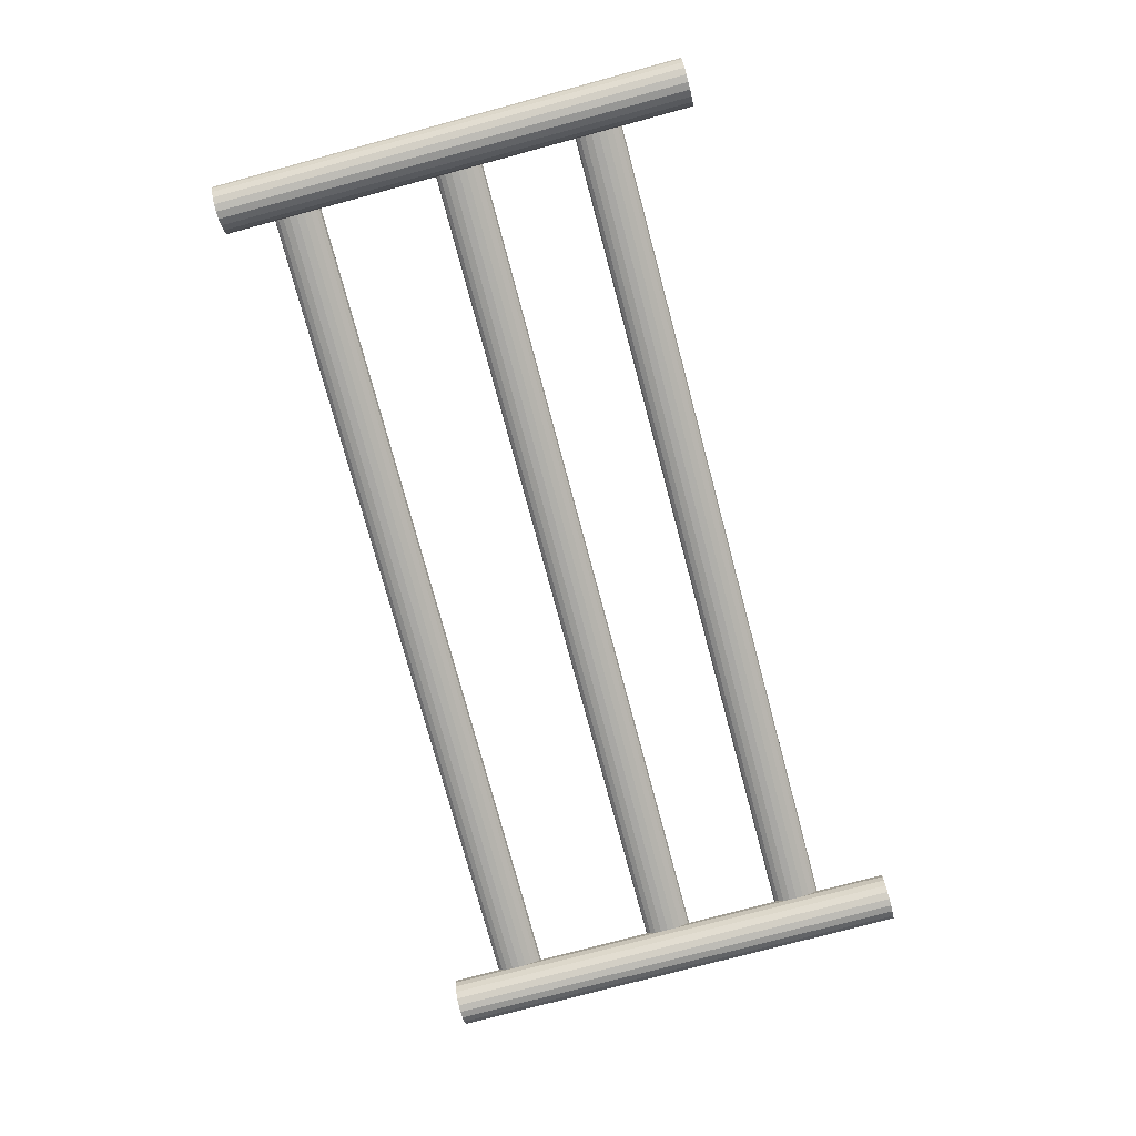
<metadata>
{"format":"obj","ext":"obj","renderer":"f3d","projection":"perspective","resolution":1024,"background":"white","views":[{"elev":-76.5,"azim":105.0,"up":"+Y"}]}
</metadata>
<code>
o obj_0
v -10 		29.91 		17.59
v 27.07 		29.34 		4.951
v -10 		29.66 		17.95
v 27.15 		29.5 		5
v -10 		29.79 		17.81
v 27.05 		29.31 		4.914
v -10 		29.5 		18
v 27.03 		29.21 		4.809
v -10 		29.34 		17.95
v -8.397 		29.79 		10.81
v -8.412 		29.81 		10.78
v -10 		29.09 		17.59
v -10 		29.21 		17.81
v -8.258 		29.66 		10.95
v -10 		29.98 		17.31
v 27.02 		29.09 		4.588
v -10 		30 		17
v -10 		29.98 		16.69
v -10 		29.91 		16.41
v -8.691 		29.95 		10.41
v -8.601 		29.91 		10.59
v 27 		29.02 		4.309
v -10 		29.09 		16.41
v -10 		29.02 		16.69
v -10 		29 		17
v -10 		29.02 		17.31
v -8.849 		29.98 		10.31
v -10 		29.79 		16.19
v -10 		29.66 		16.05
v 27 		29 		4
v -10 		29.5 		16
v 27 		29.02 		3.691
v -9 		30 		11.26
v -10 		29.34 		16.05
v -10 		29.21 		16.19
v -10 		29.98 		10.31
v -9.151 		29.98 		10.31
v -10 		29.91 		10.59
v -9.309 		29.95 		10.41
v -10 		29.66 		10.95
v -10 		29.79 		10.81
v -10 		29.5 		11
v -10 		29.34 		10.95
v -9.399 		29.91 		10.59
v -10 		29.02 		10.31
v -10 		29.09 		10.59
v -10 		29.21 		10.81
v -9.588 		29.81 		10.78
v -10 		30 		10
v -10 		29.98 		9.691
v -10 		29.91 		9.412
v -10 		29.09 		9.412
v -9.603 		29.79 		10.81
v -10 		29.02 		9.691
v -10 		29 		10
v -9.742 		29.66 		10.95
v -10 		29.79 		9.191
v -10 		29.66 		9.049
v -9.809 		29.59 		10.97
v -10 		29.5 		9
v -10 		29.34 		9.049
v -10 		29.21 		9.191
v 29 		29 		0
v 28.95 		28.69 		0
v 27.05 		28.69 		0
v 27 		29 		0
v 28 		28 		0
v 27.69 		28.05 		0
v 27.41 		28.19 		0
v 27.19 		28.41 		0
v 28.81 		28.41 		0
v 28.59 		28.19 		0
v 28.31 		28.05 		0
v -9.854 		29.5 		11
v 27.05 		29.31 		0
v 27.19 		29.59 		0
v -9.933 		29.34 		10.95
v 27.41 		29.81 		0
v 27.69 		29.95 		0
v 28 		30 		0
v 28.31 		29.95 		0
v 28.59 		29.81 		0
v 28.81 		29.59 		0
v 28.95 		29.31 		0
v -9.951 		29.31 		10.91
v -9.951 		28.69 		0
v -10 		29 		0
v -9.951 		29.31 		0
v -9.809 		29.59 		0
v -9.588 		29.81 		0
v -9.309 		29.95 		0
v -9 		30 		0
v -8.691 		29.95 		0
v -8.412 		29.81 		0
v -8.191 		29.59 		0
v -8.049 		29.31 		0
v -8 		29 		0
v -8.049 		28.69 		0
v -9 		28 		0
v -9.309 		28.05 		0
v -9.588 		28.19 		0
v -9.809 		28.41 		0
v -8.191 		28.41 		0
v -8.412 		28.19 		0
v -8.691 		28.05 		0
v -9.967 		29.21 		10.81
v 28.95 		28.69 		20
v 29 		29 		20
v 27 		29 		20
v 27.05 		28.69 		20
v -9.985 		29.09 		10.59
v 28.81 		28.41 		20
v -9.996 		29.02 		10.31
v 27.19 		28.41 		20
v 27.41 		28.19 		20
v 27.69 		28.05 		20
v 28 		28 		20
v 28.31 		28.05 		20
v 28.59 		28.19 		20
v -10 		29 		11.26
v 27 		29 		17
v -8 		29 		10
v -8.004 		29.02 		9.691
v -8.015 		29.09 		9.412
v -8.412 		29.81 		9.221
v -8.601 		29.91 		9.412
v -8.691 		29.95 		9.593
v -8.849 		29.98 		9.691
v -9 		30 		10
v -9.151 		29.98 		9.691
v -9.309 		29.95 		9.593
v -9.399 		29.91 		9.412
v -9.588 		29.81 		9.221
v 27 		29 		10.84
v 27 		29 		10
v 27 		29 		5
v 29 		29 		4
v -9.996 		29.02 		9.691
v -9.985 		29.09 		9.412
v -1.024 		29.21 		4.809
v -8.033 		29.21 		9.191
v -8.049 		29.31 		9.086
v -8.067 		29.34 		9.049
v -8.146 		29.5 		9
v -8.191 		29.59 		9.028
v 27.02 		29.09 		3.412
v 27.03 		29.21 		3.191
v -8.258 		29.66 		9.049
v -8.397 		29.79 		9.191
v 27.05 		29.31 		3.086
v 27.07 		29.34 		3.049
v 27.15 		29.5 		3
v 27.19 		29.59 		3.028
v 27.26 		29.66 		3.049
v -9.742 		29.66 		9.049
v -9.809 		29.59 		9.028
v -9.603 		29.79 		9.191
v -9.933 		29.34 		9.049
v -9.951 		29.31 		9.086
v 27.4 		29.79 		3.191
v -9.854 		29.5 		9
v -9.967 		29.21 		9.191
v 27.41 		29.81 		3.221
v 27.6 		29.91 		3.412
v -5.12 		29.91 		4.588
v -8.049 		29.31 		5.12
v -8 		29 		5
v -8.049 		29.31 		4.914
v -8.033 		29.21 		4.809
v -8.015 		29.09 		4.588
v -8.004 		29.02 		4.309
v -8 		29 		4
v -8.191 		29.59 		4.972
v -8.146 		29.5 		5
v -8.067 		29.34 		4.951
v 28.31 		29.95 		20
v 28 		30 		20
v 28.95 		29.31 		20
v 28.81 		29.59 		20
v 28.59 		29.81 		20
v 28.85 		29.5 		3
v 28 		30 		17
v -8.412 		29.81 		4.779
v -8.397 		29.79 		4.809
v -8.258 		29.66 		4.951
v -8.412 		29.81 		4.965
v -8.691 		29.95 		4.407
v -8.601 		29.91 		4.588
v -8.849 		29.98 		4.309
v 29 		29.02 		4.309
v 29 		29.98 		4.309
v 29 		29.91 		4.588
v 29 		29.79 		4.809
v 29 		29.66 		4.951
v 29 		29.5 		5
v 29 		29.34 		4.951
v 29 		29.21 		4.809
v 29 		29.09 		4.588
v 29 		29.5 		3
v 29 		29.66 		3.049
v 29 		29.79 		3.191
v 29 		29.91 		3.412
v 29 		29.98 		3.691
v 29 		30 		4
v 29 		29.02 		3.691
v 29 		29.09 		3.412
v 29 		29.21 		3.191
v 29 		29.34 		3.049
v -9 		30 		20
v -9.309 		29.95 		20
v -9.588 		29.81 		20
v -9.809 		29.59 		20
v -9.951 		29.31 		20
v -10 		29 		20
v -9.951 		28.69 		20
v -8.049 		28.69 		20
v -8 		29 		20
v -8.049 		29.31 		20
v -8.191 		29.59 		20
v -8.412 		29.81 		20
v -8.691 		29.95 		20
v 27.15 		29.5 		9
v -8.191 		28.41 		20
v -9.809 		28.41 		20
v -9.588 		28.19 		20
v -9.309 		28.05 		20
v -9 		28 		20
v -8.691 		28.05 		20
v -8.412 		28.19 		20
v 27.41 		29.81 		7.168
v 27.05 		29.31 		6.144
v 28.85 		29.5 		5
v -8.049 		29.31 		17.91
v -8.033 		29.21 		17.81
v -8.015 		29.09 		17.59
v -8.191 		29.59 		17.97
v -8.146 		29.5 		18
v -8.067 		29.34 		17.95
v 28.74 		29.66 		4.951
v 28.81 		29.59 		4.972
v -8.412 		29.81 		17.78
v -8.397 		29.79 		17.81
v -8.258 		29.66 		17.95
v -8.601 		29.91 		17.59
v -9.399 		29.91 		17.59
v -9.588 		29.81 		17.78
v -9.603 		29.79 		17.81
v -9.742 		29.66 		17.95
v -9.809 		29.59 		17.97
v -9.854 		29.5 		18
v -9.933 		29.34 		17.95
v -9.951 		29.31 		17.91
v -9.967 		29.21 		17.81
v -9.985 		29.09 		17.59
v -8 		29 		17
v -8.004 		29.02 		16.69
v -8.015 		29.09 		16.41
v -8.004 		29.02 		17.31
v 28 		30 		10
v -8.004 		29.02 		3.691
v -8.015 		29.09 		3.412
v -8.033 		29.21 		3.191
v -8.049 		29.31 		3.086
v 27.15 		29.5 		16
v 27.41 		29.81 		14.34
v 27.05 		29.31 		13.31
v 27.15 		29.5 		11
v 27.69 		29.95 		20
v 27.41 		29.81 		20
v 27.19 		29.59 		20
v 27.05 		29.31 		20
v -8.397 		29.79 		3.191
v -8.412 		29.81 		3.221
v 27.15 		29.5 		18
v -8.601 		29.91 		3.412
v 27.6 		29.91 		17.59
v -8.691 		29.95 		3.593
v -8.849 		29.98 		3.691
v -9 		30 		4
v 3.072 		29.5 		11
v -8.067 		29.34 		3.049
v -8.146 		29.5 		3
v -8.191 		29.59 		3.028
v -8.258 		29.66 		3.049
v -8.601 		29.91 		16.41
v -8.691 		29.95 		16.59
v -8.691 		29.95 		17.41
v -8.849 		29.98 		16.69
v -9 		30 		17
v -8.849 		29.98 		17.31
v 1.024 		29.98 		9.691
v -9.151 		29.98 		16.69
v -9.151 		29.98 		17.31
v 0 		29.98 		10.31
v 13.31 		29.66 		3.049
v -9.309 		29.95 		16.59
v -9.309 		29.95 		17.41
v -9.399 		29.91 		16.41
v -9.996 		29.02 		16.69
v -9.985 		29.09 		16.41
v -9.996 		29.02 		17.31
v -8.033 		29.21 		16.19
v -8.049 		29.31 		16.09
v -8.067 		29.34 		16.05
v -8.146 		29.5 		16
v -8.191 		29.59 		16.03
v -8.258 		29.66 		16.05
v -8.397 		29.79 		16.19
v -8.412 		29.81 		16.22
v -8.412 		29.81 		16.1
v -8.691 		29.95 		16.35
v -9.588 		29.81 		16.22
v -9.742 		29.66 		16.05
v -9.809 		29.59 		16.03
v -9.603 		29.79 		16.19
v 27.41 		29.81 		17.78
v 27.4 		29.79 		17.81
v 28.93 		29.34 		4.951
v -9.933 		29.34 		16.05
v -9.951 		29.31 		16.09
v -9.854 		29.5 		16
v 28.97 		29.21 		4.809
v 28.95 		29.31 		4.914
v -9.951 		29.31 		16
v 27.26 		29.66 		17.95
v 28.98 		29.09 		4.588
v -9.967 		29.21 		16.19
v 27.19 		29.59 		17.97
v 29 		29.02 		4.309
v 29 		29.02 		3.691
v 27.07 		29.34 		17.95
v 28.98 		29.09 		3.412
v 28.97 		29.21 		3.191
v 27.05 		29.31 		17.91
v 27.03 		29.21 		17.81
v 28.95 		29.31 		3.086
v 28.93 		29.34 		3.049
v 27.02 		29.09 		17.59
v -8 		29 		14.34
v -8.049 		29.31 		14.34
v 27 		29.02 		16.69
v 28.81 		29.59 		3.028
v 28.74 		29.66 		3.049
v 27.02 		29.09 		16.41
v 27.6 		29.91 		16.41
v 27.69 		29.95 		16.59
v 27.85 		29.98 		16.69
v 28.15 		29.98 		4.309
v 27.85 		29.98 		17.31
v 27.85 		29.98 		4.309
v 27.69 		29.95 		17.41
v 27 		29.02 		17.31
v 28.4 		29.91 		4.588
v 28.31 		29.95 		4.407
v 27.69 		29.95 		4.407
v 27.03 		29.21 		16.19
v 27.05 		29.31 		16.09
v 27.07 		29.34 		16.05
v 28.6 		29.79 		4.809
v 28.59 		29.81 		4.779
v 27.69 		29.95 		16.14
v 27.19 		29.59 		16.03
v 27.26 		29.66 		16.05
v 27.11 		29.66 		16.05
v 27.4 		29.79 		16.19
v 28.6 		29.79 		3.191
v 27.41 		29.81 		16.22
v 28.59 		29.81 		3.221
v 28.4 		29.91 		3.412
v 28.31 		29.95 		3.593
v 28.15 		29.98 		3.691
v 27.69 		29.95 		3.593
v 27.85 		29.98 		3.691
v 28 		30 		4
v -8.049 		29.31 		10.91
v -8.033 		29.21 		10.81
v -8.015 		29.09 		10.59
v -8.004 		29.02 		10.31
v 27.6 		29.91 		4.588
v 27.41 		29.81 		4.779
v 27.4 		29.79 		4.809
v -6.144 		29.91 		17.59
v 27.26 		29.66 		4.951
v -8.191 		29.59 		10.97
v -8.146 		29.5 		11
v -8.067 		29.34 		10.95
v 27.19 		29.59 		4.972
v 7.168 		29.98 		3.691
v 27.85 		29.98 		10.31
v 27.69 		29.95 		10.41
v 27.6 		29.91 		10.59
v 27.41 		29.81 		10.78
v 27.4 		29.79 		10.81
v 27.26 		29.66 		10.95
v 27.19 		29.59 		10.97
v 27.07 		29.34 		10.95
v 27.05 		29.31 		10.91
v 27.03 		29.21 		10.81
v 27.02 		29.09 		10.59
v 27 		29.02 		10.31
v 27 		29.02 		9.691
v 27.02 		29.09 		9.412
v 27.03 		29.21 		9.191
v 27.05 		29.31 		9.086
v 27.07 		29.34 		9.049
v 27.19 		29.59 		9.028
v 27.26 		29.66 		9.049
v 27.4 		29.79 		9.191
v 27.41 		29.81 		9.221
v 27.6 		29.91 		9.412
v 27.69 		29.95 		9.593
v 27.85 		29.98 		9.691
v 23.55 		29.79 		10.81
g group_0_16089887
f 23 24 18
f 6 8 136
f 25 26 15
f 11 310 10
f 2 140 6
f 7 3 9
f 10 310 14
f 8 16 136
f 17 18 24
f 35 23 19
f 28 29 34
f 19 28 35
f 21 294 20
f 16 22 136
f 24 25 17
f 18 19 23
f 26 12 1
f 1 15 26
f 3 5 13
f 13 9 3
f 12 13 5
f 20 311 21
f 21 311 11
f 310 11 311
f 31 34 29
f 34 35 28
f 27 20 294
f 30 32 66
f 129 33 27
f 311 20 33
f 15 17 25
f 27 33 20
f 5 1 12
f 36 38 44
f 36 44 39
f 36 39 37
f 52 54 38
f 62 52 38
f 37 39 33
f 37 33 129
f 55 45 38
f 42 40 43
f 41 53 38
f 53 48 38
f 44 38 48
f 40 56 41
f 51 38 50
f 49 50 38
f 36 49 38
f 51 57 38
f 58 60 38
f 48 312 44
f 45 46 38
f 54 55 38
f 40 41 47
f 47 43 40
f 46 47 41
f 53 41 56
f 58 38 57
f 42 74 40
f 74 59 40
f 40 59 56
f 61 38 60
f 62 38 61
f 56 315 53
f 48 53 312
f 41 38 46
f 63 64 65
f 66 84 65
f 70 64 69
f 68 69 64
f 65 64 70
f 67 68 64
f 71 73 64
f 72 73 71
f 67 64 73
f 43 77 42
f 42 77 74
f 76 78 75
f 78 79 75
f 66 75 79
f 66 79 80
f 66 80 81
f 66 81 82
f 66 82 83
f 66 83 84
f 63 65 84
f 43 47 85
f 43 85 77
f 87 88 86
f 86 88 89
f 86 89 90
f 86 90 91
f 86 91 92
f 86 92 93
f 86 93 94
f 86 94 95
f 86 95 96
f 86 96 97
f 86 97 98
f 86 98 103
f 85 324 77
f 74 77 324
f 102 103 101
f 100 101 103
f 86 103 102
f 99 100 103
f 104 105 103
f 99 103 105
f 85 47 106
f 109 110 108
f 107 108 110
f 107 110 112
f 47 46 111
f 47 111 106
f 46 45 113
f 46 113 111
f 112 110 114
f 112 114 115
f 112 115 116
f 112 116 117
f 112 117 118
f 112 118 119
f 85 120 324
f 106 111 120
f 85 106 120
f 111 113 120
f 109 121 110
f 98 122 216
f 167 122 98
f 122 167 123
f 134 110 121
f 123 167 124
f 291 126 127
f 27 294 129
f 188 126 186
f 127 128 291
f 127 187 128
f 132 133 51
f 130 131 50
f 131 132 50
f 51 50 132
f 129 130 49
f 50 49 130
f 37 129 49
f 36 37 49
f 129 279 130
f 130 279 131
f 133 157 51
f 91 133 132
f 67 73 117
f 67 117 116
f 136 65 135
f 65 110 135
f 110 65 114
f 64 137 107
f 70 69 114
f 107 112 64
f 118 117 73
f 118 73 119
f 134 135 110
f 70 114 65
f 72 71 119
f 71 64 112
f 115 69 116
f 115 114 69
f 68 67 116
f 108 107 137
f 63 137 64
f 66 65 30
f 136 30 65
f 91 132 131
f 54 138 55
f 139 138 52
f 54 52 138
f 52 62 139
f 45 55 113
f 87 55 138
f 138 139 87
f 139 162 87
f 113 55 120
f 87 86 55
f 86 215 55
f 403 402 141
f 143 405 142
f 142 404 141
f 141 167 142
f 166 142 167
f 124 167 141
f 148 407 145
f 149 408 148
f 149 125 408
f 146 147 66
f 32 146 66
f 166 143 142
f 144 143 166
f 75 66 150
f 150 151 75
f 145 173 148
f 186 149 148
f 147 150 66
f 186 125 149
f 127 126 187
f 125 186 126
f 187 189 128
f 150 263 151
f 151 152 75
f 281 282 151
f 161 158 60
f 76 153 78
f 155 156 58
f 156 161 58
f 60 58 161
f 157 155 57
f 58 57 155
f 57 51 157
f 154 153 295
f 90 155 157
f 133 90 157
f 61 158 159
f 61 159 62
f 78 160 163
f 61 60 158
f 156 89 161
f 88 159 158
f 158 161 88
f 154 295 160
f 162 139 62
f 159 162 62
f 164 79 163
f 162 159 87
f 88 87 159
f 22 30 136
f 145 144 166
f 90 133 91
f 89 156 90
f 155 90 156
f 89 88 161
f 388 278 279
f 275 388 164
f 119 73 72
f 112 119 71
f 116 69 68
f 140 175 168
f 169 140 168
f 8 6 140
f 140 169 170
f 140 16 8
f 281 151 263
f 166 167 168
f 169 168 167
f 169 167 170
f 170 167 171
f 284 272 295
f 272 273 160
f 275 163 273
f 388 275 277
f 185 383 184
f 174 387 173
f 177 271 176
f 178 179 271
f 179 180 271
f 176 271 180
f 350 189 165
f 188 183 165
f 173 145 174
f 166 174 145
f 174 166 175
f 168 175 166
f 154 78 153
f 160 78 154
f 76 75 152
f 76 152 153
f 177 176 182
f 183 184 165
f 83 181 84
f 185 173 383
f 173 185 148
f 186 148 185
f 183 186 184
f 185 184 186
f 259 182 176
f 188 165 187
f 187 126 188
f 183 188 186
f 187 165 189
f 190 191 192
f 193 198 192
f 194 197 193
f 195 196 194
f 197 194 196
f 197 198 193
f 190 192 198
f 360 176 180
f 129 128 189
f 323 318 178
f 202 203 205
f 137 205 203
f 203 204 137
f 190 137 204
f 191 190 204
f 205 206 202
f 201 202 206
f 206 207 201
f 200 201 207
f 207 208 200
f 199 200 208
f 291 128 129
f 212 216 211
f 213 216 212
f 210 211 216
f 214 216 213
f 215 216 214
f 209 210 216
f 209 216 217
f 209 217 218
f 219 221 218
f 220 221 219
f 209 218 221
f 215 224 216
f 224 225 216
f 225 226 216
f 226 227 216
f 227 228 216
f 223 216 228
f 223 228 229
f 404 231 403
f 406 231 222
f 136 402 231
f 374 259 348
f 406 387 231
f 323 178 108
f 359 180 239
f 218 217 233
f 234 233 217
f 380 381 230
f 383 387 230
f 234 217 235
f 231 6 136
f 242 382 241
f 237 328 236
f 243 236 325
f 219 218 237
f 237 236 219
f 194 193 239
f 237 218 238
f 232 240 179
f 233 238 218
f 239 180 240
f 325 242 243
f 243 220 236
f 295 153 152
f 241 220 242
f 242 220 243
f 219 236 220
f 241 221 220
f 241 244 221
f 1 245 15
f 5 247 1
f 1 246 245
f 3 248 5
f 211 210 246
f 245 246 210
f 246 1 247
f 5 248 247
f 3 7 250
f 3 249 248
f 212 211 249
f 248 249 211
f 246 247 211
f 248 211 247
f 372 164 388
f 249 3 250
f 9 251 7
f 250 7 251
f 9 13 252
f 9 252 251
f 213 212 250
f 249 250 212
f 252 213 251
f 250 251 213
f 252 13 253
f 13 12 254
f 13 254 253
f 26 301 12
f 253 214 252
f 254 214 253
f 213 252 214
f 30 172 32
f 260 146 32
f 255 217 216
f 255 339 256
f 235 217 258
f 255 258 217
f 179 240 180
f 167 98 172
f 176 354 259
f 367 361 265
f 395 362 265
f 357 358 266
f 172 97 260
f 134 344 266
f 260 97 261
f 261 97 262
f 96 263 97
f 172 171 167
f 391 265 390
f 392 265 391
f 267 266 395
f 269 270 268
f 270 271 268
f 177 268 271
f 109 108 271
f 108 178 271
f 124 402 401
f 270 269 328
f 271 270 274
f 328 274 270
f 271 334 109
f 273 272 94
f 284 283 94
f 269 268 316
f 276 316 268
f 278 388 277
f 94 93 273
f 164 163 275
f 273 93 275
f 93 277 275
f 350 374 189
f 386 396 280
f 93 92 277
f 278 277 92
f 92 279 278
f 189 279 129
f 123 401 122
f 92 91 279
f 91 131 279
f 123 124 401
f 97 172 98
f 386 375 396
f 262 97 263
f 282 283 295
f 284 295 283
f 160 295 272
f 281 96 282
f 95 282 96
f 96 281 263
f 95 283 282
f 399 377 378
f 244 382 287
f 287 382 290
f 244 287 221
f 349 182 290
f 289 288 33
f 286 311 288
f 289 209 290
f 221 287 209
f 290 209 287
f 152 151 282
f 282 295 152
f 292 296 18
f 296 298 18
f 289 292 17
f 18 17 292
f 289 17 293
f 15 293 17
f 293 15 297
f 245 297 15
f 289 33 292
f 292 33 296
f 209 289 293
f 293 297 209
f 135 122 401
f 210 209 297
f 19 18 298
f 222 145 406
f 39 44 296
f 297 245 210
f 24 299 25
f 300 299 23
f 24 23 299
f 23 35 300
f 254 12 301
f 26 25 301
f 299 300 120
f 300 327 120
f 25 214 301
f 254 301 214
f 25 215 214
f 394 14 280
f 340 303 339
f 339 302 257
f 257 256 339
f 302 339 303
f 385 386 280
f 340 304 303
f 305 304 340
f 305 340 306
f 307 364 306
f 175 140 2
f 310 308 307
f 310 309 308
f 285 309 311
f 286 285 311
f 310 311 309
f 384 280 14
f 33 288 311
f 315 313 28
f 28 19 315
f 312 315 19
f 298 312 19
f 222 405 144
f 144 145 222
f 298 296 44
f 313 314 29
f 314 321 29
f 31 29 321
f 259 291 129
f 29 28 313
f 129 294 259
f 315 56 313
f 195 194 232
f 240 232 194
f 239 240 194
f 312 53 315
f 317 325 269
f 269 316 317
f 179 178 232
f 318 232 178
f 34 319 320
f 34 320 35
f 276 382 316
f 321 319 31
f 34 31 319
f 196 195 318
f 232 318 195
f 323 108 322
f 59 74 314
f 325 328 269
f 324 320 319
f 322 197 323
f 197 196 323
f 319 321 324
f 318 323 196
f 242 325 317
f 322 108 326
f 198 197 326
f 322 326 197
f 327 300 35
f 326 108 329
f 320 327 35
f 190 198 329
f 326 329 198
f 320 324 327
f 25 299 120
f 120 327 324
f 137 63 330
f 120 215 25
f 137 330 205
f 274 331 271
f 330 63 332
f 335 109 334
f 330 332 206
f 330 206 205
f 332 63 333
f 333 63 336
f 121 255 341
f 331 334 271
f 332 333 207
f 332 207 206
f 335 338 109
f 84 336 63
f 238 233 331
f 84 181 337
f 336 84 337
f 333 336 207
f 339 255 216
f 207 336 208
f 336 337 208
f 208 337 199
f 181 199 337
f 344 134 341
f 83 342 181
f 343 342 82
f 83 82 342
f 39 296 33
f 181 200 199
f 343 200 342
f 200 181 342
f 313 56 314
f 321 314 74
f 200 343 201
f 366 201 343
f 259 361 347
f 201 366 202
f 347 346 288
f 345 285 346
f 137 329 108
f 347 182 259
f 329 137 190
f 347 288 182
f 353 354 176
f 348 259 354
f 177 182 349
f 384 14 306
f 289 290 182
f 268 177 351
f 349 351 177
f 351 276 268
f 121 109 352
f 338 352 109
f 353 176 360
f 105 229 228
f 356 266 344
f 121 341 134
f 192 191 353
f 354 353 191
f 348 354 191
f 358 264 266
f 356 357 266
f 360 180 359
f 357 303 358
f 356 302 357
f 193 192 359
f 360 359 192
f 264 362 266
f 353 360 192
f 359 239 193
f 304 305 358
f 363 265 362
f 395 266 362
f 366 343 82
f 363 362 364
f 362 264 364
f 371 370 80
f 346 347 361
f 228 227 105
f 99 105 227
f 265 363 365
f 265 365 367
f 365 364 308
f 223 103 216
f 363 364 365
f 86 102 215
f 367 345 361
f 346 361 345
f 373 80 372
f 78 163 79
f 367 365 309
f 82 368 366
f 369 368 81
f 82 81 368
f 276 351 382
f 351 349 382
f 316 382 317
f 79 372 80
f 274 328 237
f 238 331 237
f 274 237 331
f 334 331 233
f 369 202 368
f 368 202 366
f 312 298 44
f 81 370 369
f 59 314 56
f 81 80 370
f 324 321 74
f 257 344 341
f 257 302 344
f 372 79 164
f 120 55 215
f 308 309 365
f 369 203 202
f 224 215 102
f 288 346 286
f 289 182 288
f 369 370 203
f 103 223 229
f 370 371 203
f 80 374 371
f 224 102 225
f 101 225 102
f 373 374 80
f 101 226 225
f 203 371 204
f 216 103 98
f 374 204 371
f 339 216 122
f 160 273 163
f 374 348 204
f 191 204 348
f 376 397 375
f 379 230 355
f 399 376 377
f 380 230 379
f 394 413 14
f 383 230 381
f 385 280 384
f 376 375 339
f 379 355 165
f 350 165 355
f 340 339 375
f 376 339 377
f 377 339 378
f 122 378 339
f 380 165 381
f 379 165 380
f 406 230 387
f 4 231 387
f 4 387 174
f 385 384 340
f 6 231 2
f 4 2 231
f 306 340 384
f 385 340 386
f 375 386 340
f 174 2 4
f 10 413 11
f 413 21 11
f 10 14 413
f 307 306 14
f 310 307 14
f 171 172 22
f 272 284 94
f 121 352 255
f 95 94 283
f 304 358 303
f 255 256 341
f 264 358 305
f 2 174 175
f 256 257 341
f 364 307 308
f 16 171 22
f 260 32 172
f 146 260 261
f 147 262 150
f 233 234 334
f 335 234 338
f 235 338 234
f 229 105 104
f 338 235 258
f 373 372 388
f 373 388 374
f 99 227 226
f 279 189 374
f 244 241 382
f 325 236 328
f 335 334 234
f 352 338 258
f 258 255 352
f 383 173 387
f 305 364 264
f 309 285 345
f 170 171 16
f 286 346 285
f 242 317 382
f 349 290 382
f 147 146 262
f 261 262 146
f 263 150 262
f 229 104 103
f 356 344 302
f 303 357 302
f 374 388 279
f 305 306 364
f 30 22 172
f 345 367 309
f 381 165 184
f 184 383 381
f 390 361 389
f 16 140 170
f 361 390 265
f 389 294 390
f 21 391 294
f 394 395 265
f 393 394 265
f 392 393 265
f 100 226 101
f 226 100 99
f 393 413 394
f 395 394 280
f 267 396 266
f 266 397 134
f 396 397 266
f 398 399 134
f 397 398 134
f 399 400 134
f 402 136 401
f 135 401 136
f 403 231 402
f 124 141 402
f 231 404 405
f 403 141 404
f 405 222 231
f 355 412 350
f 407 230 406
f 406 145 407
f 409 410 230
f 230 407 408
f 230 408 409
f 148 408 407
f 411 412 355
f 410 411 230
f 355 230 411
f 126 410 409
f 408 125 409
f 374 350 412
f 411 410 291
f 126 291 410
f 412 411 291
f 412 259 374
f 259 412 291
f 389 361 259
f 134 400 135
f 391 413 392
f 398 397 376
f 396 375 397
f 376 399 398
f 393 392 413
f 294 389 259
f 267 395 280
f 280 396 267
f 391 21 413
f 126 409 125
f 135 400 122
f 390 294 391
f 378 400 399
f 378 122 400
f 404 142 405
f 143 144 405

</code>
